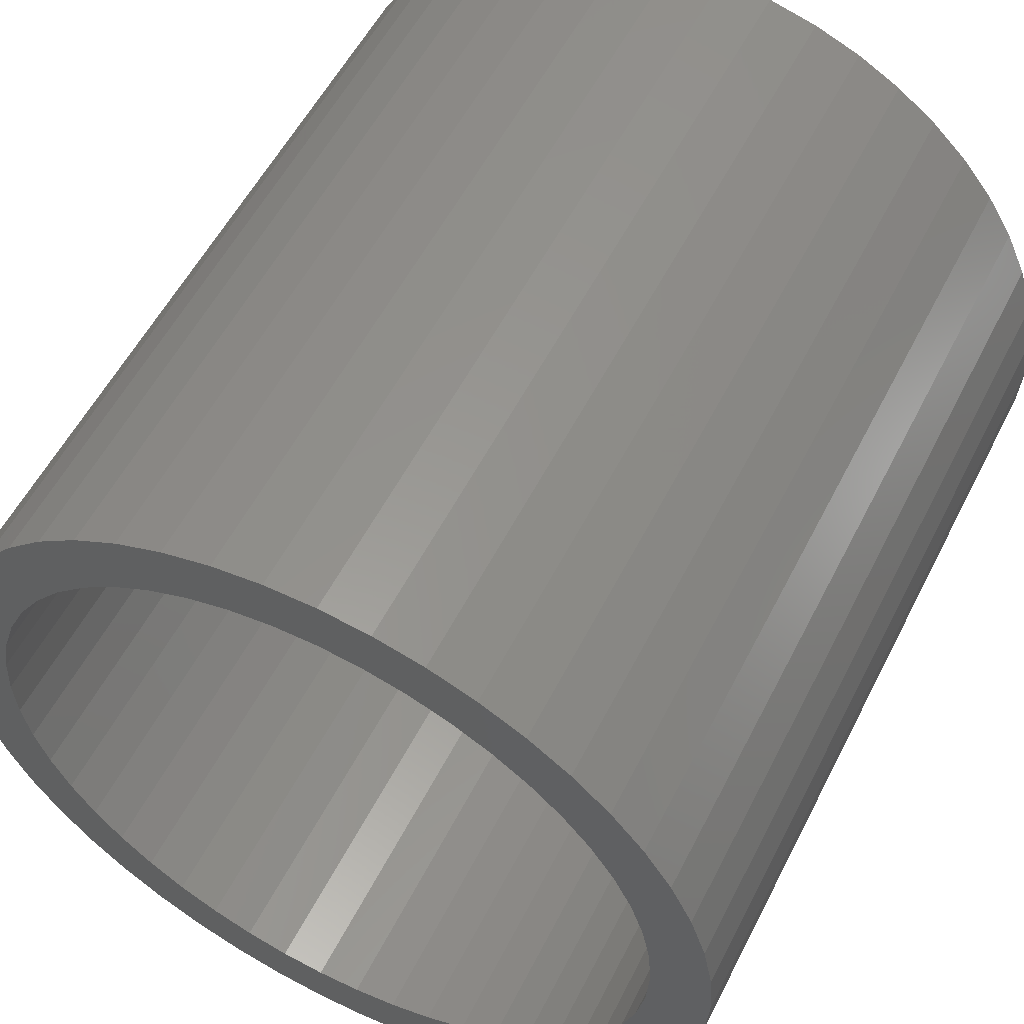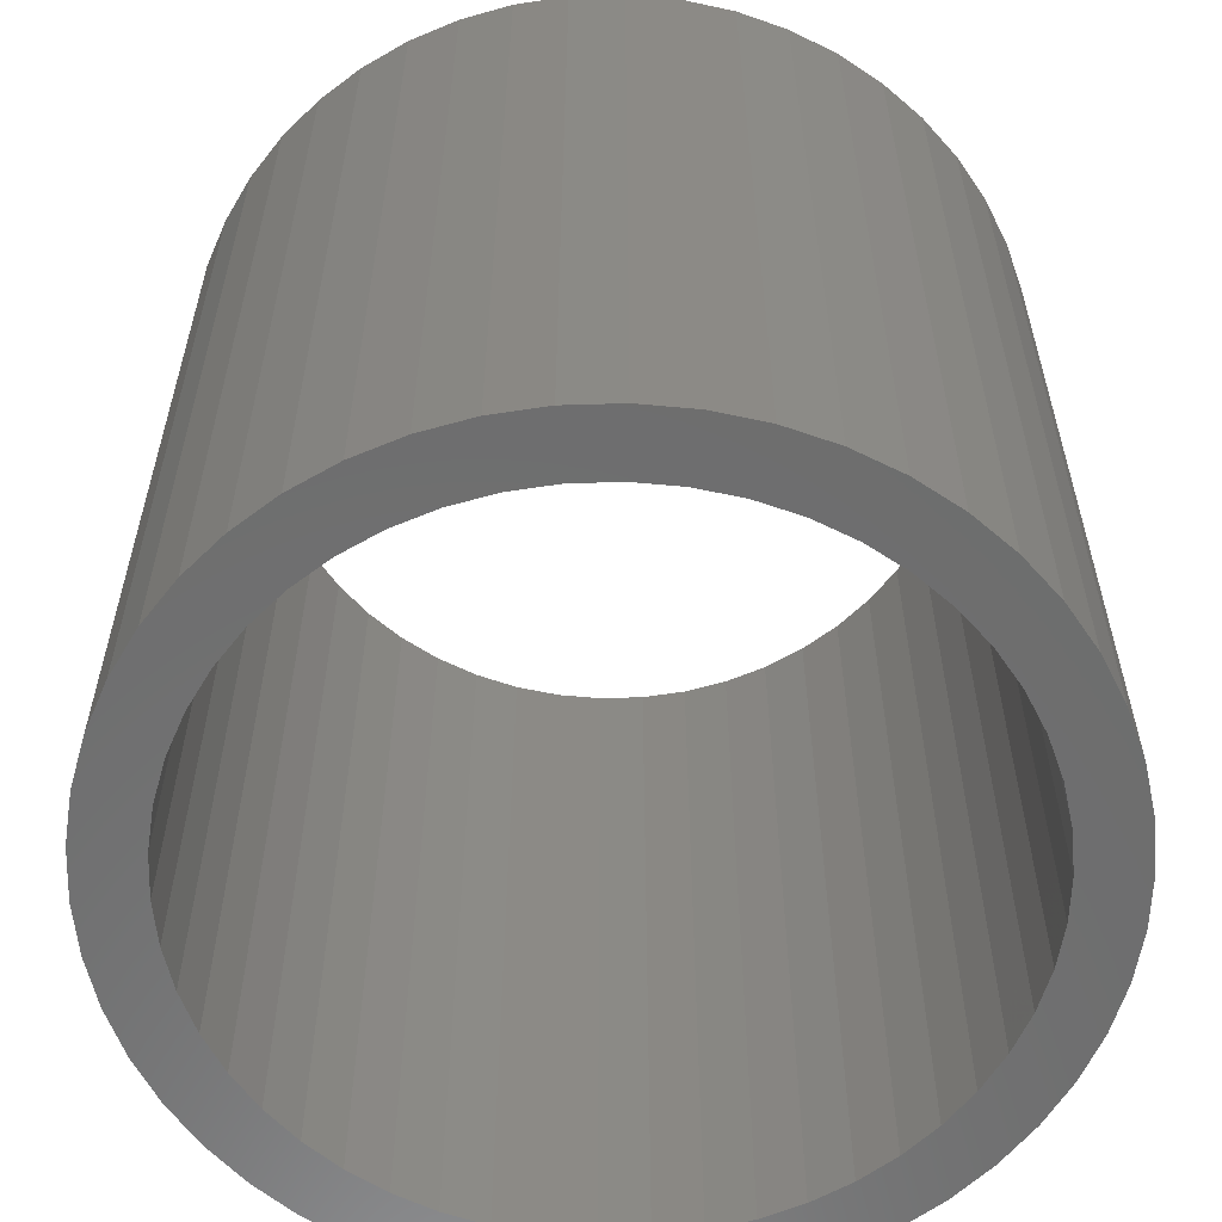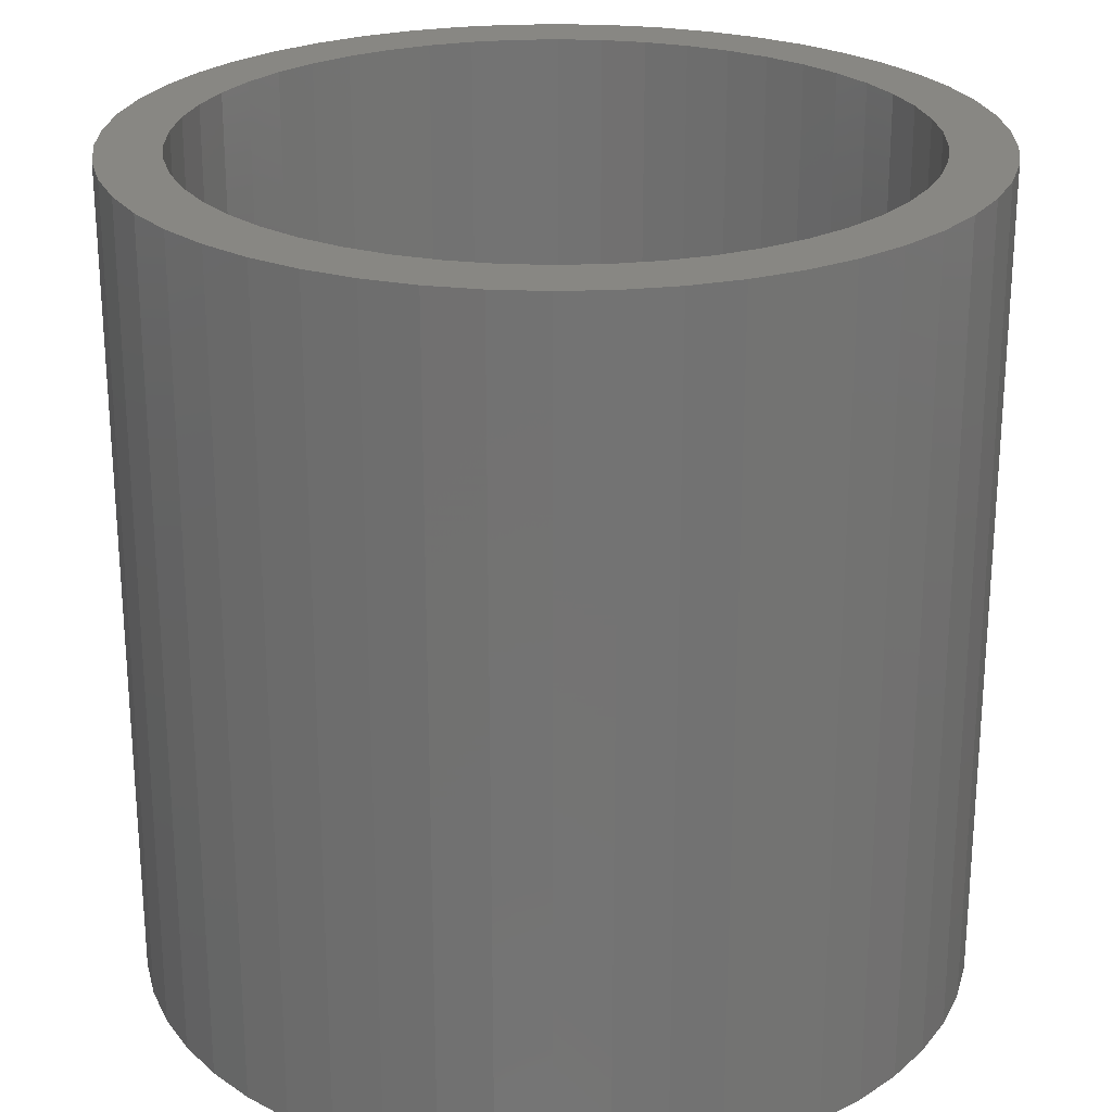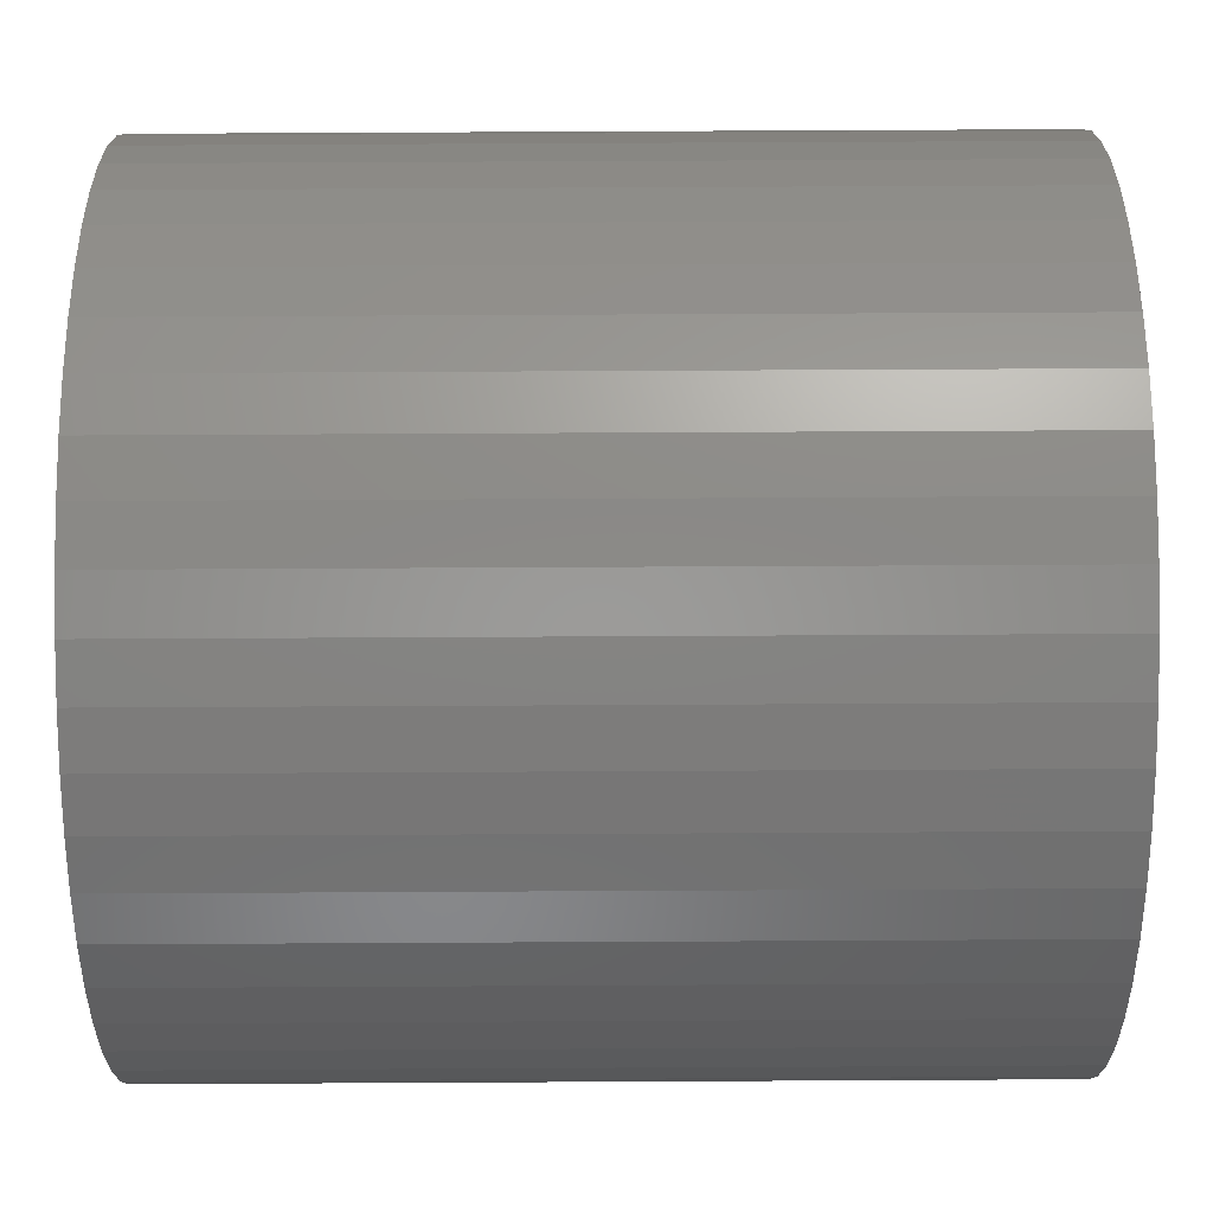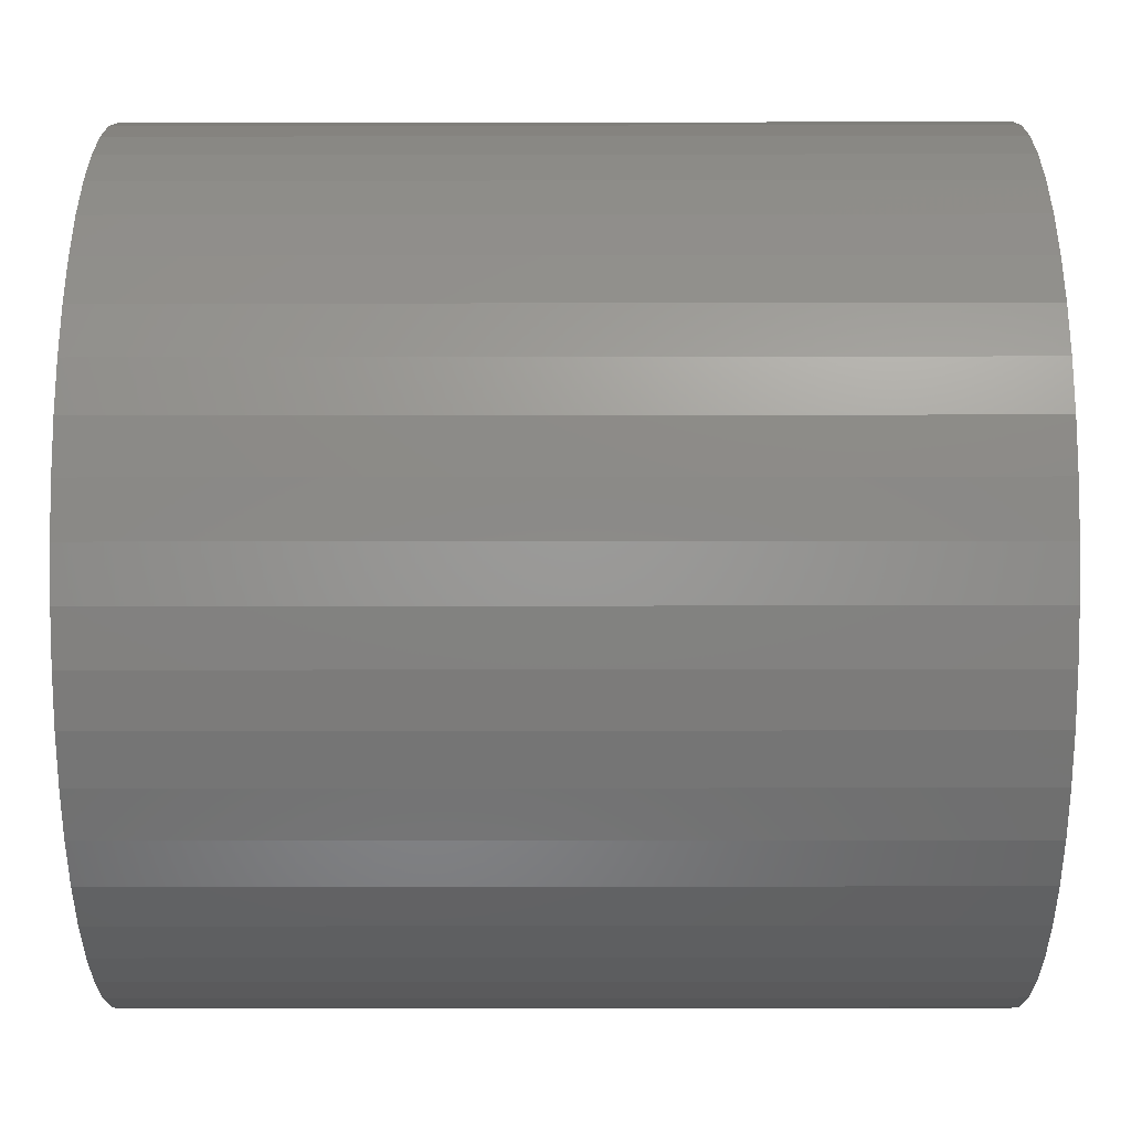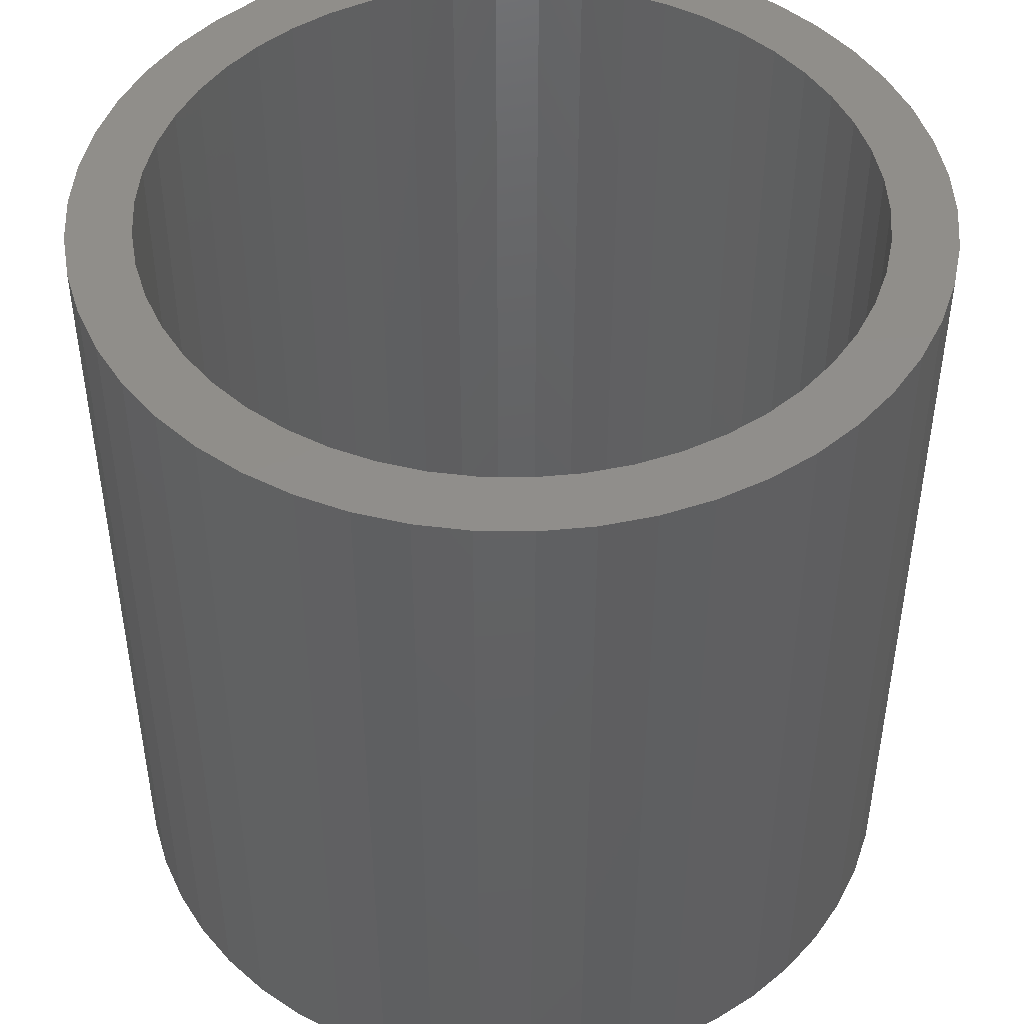
<metadata>
{"format":"stl","ext":"stl","renderer":"f3d","projection":"perspective","resolution":1024,"background":"white","views":[{"elev":55.5,"azim":26.7,"up":"+Y"},{"elev":-59.3,"azim":95.4,"up":"+Z"},{"elev":24.6,"azim":-132.8,"up":"+Z"},{"elev":75.1,"azim":89.7,"up":"+Y"},{"elev":-38.7,"azim":-89.9,"up":"+Y"},{"elev":46.6,"azim":-179.1,"up":"+Z"}]}
</metadata>
<code>
# stl→obj: 200 verts, 400 faces
v 5 0 5
v 4.961 0.6267 -5
v 4.961 0.6267 5
v 5 0 -5
v -5 0 -5
v -4.961 0.6267 5
v -4.961 0.6267 -5
v -5 0 5
v 0.314 4.99 -5
v -0.314 4.99 5
v 0.314 4.99 5
v -0.314 4.99 -5
v -0.314 -4.99 -5
v 0.314 -4.99 5
v -0.314 -4.99 5
v 0.314 -4.99 -5
v 3.645 3.423 -5
v 3.187 3.853 5
v 3.645 3.423 5
v 3.187 3.853 -5
v -3.187 3.853 -5
v -3.645 3.423 5
v -3.187 3.853 5
v -3.645 3.423 -5
v -1.545 4.755 -5
v -2.129 4.524 5
v -1.545 4.755 5
v -2.129 4.524 -5
v 4.649 1.841 5
v 4.382 2.409 -5
v 4.382 2.409 5
v 4.649 1.841 -5
v 4.843 1.243 -5
v 4.843 1.243 5
v 2.129 4.524 -5
v 1.545 4.755 5
v 2.129 4.524 5
v 1.545 4.755 -5
v 0.9369 4.911 5
v 0.9369 4.911 -5
v 2.679 4.222 -5
v 2.679 4.222 5
v -4.649 1.841 -5
v -4.382 2.409 5
v -4.382 2.409 -5
v -4.649 1.841 5
v -4.045 2.939 -5
v -4.045 2.939 5
v -4.843 1.243 -5
v -4.843 1.243 5
v -0.9369 4.911 -5
v -0.9369 4.911 5
v 0.9369 -4.911 5
v 0.9369 -4.911 -5
v 4.045 2.939 5
v 4.045 2.939 -5
v 4.25 0 5
v 4.216 0.5327 5
v 4.961 -0.6267 5
v 4.116 1.057 5
v 4.216 -0.5327 5
v 3.952 1.565 5
v 4.843 -1.243 5
v 4.116 -1.057 5
v 3.724 2.047 5
v 3.438 2.498 5
v 3.098 2.909 5
v 2.709 3.275 5
v 2.277 3.588 5
v 1.81 3.846 5
v 1.313 4.042 5
v 0.7964 4.175 5
v 0.2669 4.242 5
v -0.2669 4.242 5
v -0.7964 4.175 5
v -1.313 4.042 5
v -1.81 3.846 5
v -2.277 3.588 5
v -2.679 4.222 5
v -2.709 3.275 5
v -3.098 2.909 5
v -3.438 2.498 5
v -3.724 2.047 5
v -3.952 1.565 5
v -4.116 1.057 5
v 4.649 -1.841 5
v 3.952 -1.565 5
v 4.382 -2.409 5
v 3.724 -2.047 5
v 4.045 -2.939 5
v 3.438 -2.498 5
v 3.645 -3.423 5
v 3.098 -2.909 5
v 3.187 -3.853 5
v 2.709 -3.275 5
v 2.679 -4.222 5
v 2.277 -3.588 5
v 2.129 -4.524 5
v 1.81 -3.846 5
v 1.545 -4.755 5
v 1.313 -4.042 5
v 0.7964 -4.175 5
v 0.2669 -4.242 5
v -0.2669 -4.242 5
v -0.7964 -4.175 5
v -0.9369 -4.911 5
v -1.313 -4.042 5
v -1.545 -4.755 5
v -1.81 -3.846 5
v -2.129 -4.524 5
v -2.277 -3.588 5
v -2.679 -4.222 5
v -2.709 -3.275 5
v -3.187 -3.853 5
v -3.098 -2.909 5
v -3.645 -3.423 5
v -3.438 -2.498 5
v -4.045 -2.939 5
v -3.724 -2.047 5
v -4.382 -2.409 5
v -3.952 -1.565 5
v -4.649 -1.841 5
v -4.116 -1.057 5
v -4.843 -1.243 5
v -4.216 -0.5327 5
v -4.961 -0.6267 5
v -4.25 0 5
v -4.216 0.5327 5
v -2.679 4.222 -5
v 4.961 -0.6267 -5
v 4.843 -1.243 -5
v -3.645 -3.423 -5
v -3.187 -3.853 -5
v -4.382 -2.409 -5
v -4.649 -1.841 -5
v -4.045 -2.939 -5
v 4.25 0 -5
v 4.216 -0.5327 -5
v 4.116 -1.057 -5
v 4.649 -1.841 -5
v 4.216 0.5327 -5
v 3.952 -1.565 -5
v 4.382 -2.409 -5
v 4.116 1.057 -5
v 3.724 -2.047 -5
v 4.045 -2.939 -5
v 3.438 -2.498 -5
v 3.645 -3.423 -5
v 3.098 -2.909 -5
v 3.187 -3.853 -5
v 2.709 -3.275 -5
v 2.679 -4.222 -5
v 2.277 -3.588 -5
v 2.129 -4.524 -5
v 1.81 -3.846 -5
v 1.545 -4.755 -5
v 1.313 -4.042 -5
v 0.7964 -4.175 -5
v 0.2669 -4.242 -5
v -0.2669 -4.242 -5
v -0.7964 -4.175 -5
v -0.9369 -4.911 -5
v -1.313 -4.042 -5
v -1.545 -4.755 -5
v -1.81 -3.846 -5
v -2.129 -4.524 -5
v -2.277 -3.588 -5
v -2.679 -4.222 -5
v -2.709 -3.275 -5
v -3.098 -2.909 -5
v -3.438 -2.498 -5
v -3.724 -2.047 -5
v -3.952 -1.565 -5
v -4.843 -1.243 -5
v -4.116 -1.057 -5
v 3.952 1.565 -5
v 3.724 2.047 -5
v 3.438 2.498 -5
v 3.098 2.909 -5
v 2.709 3.275 -5
v 2.277 3.588 -5
v 1.81 3.846 -5
v 1.313 4.042 -5
v 0.7964 4.175 -5
v 0.2669 4.242 -5
v -0.2669 4.242 -5
v -0.7964 4.175 -5
v -1.313 4.042 -5
v -1.81 3.846 -5
v -2.277 3.588 -5
v -2.709 3.275 -5
v -3.098 2.909 -5
v -3.438 2.498 -5
v -3.724 2.047 -5
v -3.952 1.565 -5
v -4.116 1.057 -5
v -4.216 0.5327 -5
v -4.25 0 -5
v -4.216 -0.5327 -5
v -4.961 -0.6267 -5
f 1 2 3
f 2 1 4
f 5 6 7
f 6 5 8
f 9 10 11
f 10 9 12
f 13 14 15
f 14 13 16
f 17 18 19
f 18 17 20
f 21 22 23
f 22 21 24
f 25 26 27
f 26 25 28
f 29 30 31
f 30 29 32
f 3 33 34
f 33 3 2
f 35 36 37
f 36 35 38
f 38 39 36
f 39 38 40
f 41 37 42
f 37 41 35
f 43 44 45
f 44 43 46
f 47 22 24
f 22 47 48
f 49 46 43
f 46 49 50
f 51 27 52
f 27 51 25
f 16 53 14
f 53 16 54
f 34 32 29
f 32 34 33
f 55 17 19
f 17 55 56
f 31 56 55
f 56 31 30
f 40 11 39
f 11 40 9
f 20 42 18
f 42 20 41
f 45 48 47
f 48 45 44
f 7 50 49
f 50 7 6
f 57 1 3
f 58 3 34
f 1 57 59
f 60 34 29
f 61 59 57
f 62 29 31
f 59 61 63
f 64 63 61
f 3 58 57
f 34 60 58
f 65 31 55
f 29 62 60
f 31 65 62
f 66 55 19
f 55 66 65
f 67 19 18
f 19 67 66
f 18 68 67
f 42 68 18
f 42 69 68
f 37 69 42
f 37 70 69
f 36 70 37
f 36 71 70
f 39 71 36
f 39 72 71
f 11 72 39
f 11 73 72
f 11 74 73
f 10 74 11
f 10 75 74
f 52 75 10
f 52 76 75
f 27 76 52
f 27 77 76
f 26 77 27
f 26 78 77
f 79 78 26
f 79 80 78
f 23 80 79
f 80 23 81
f 22 81 23
f 81 22 82
f 48 82 22
f 82 48 83
f 44 83 48
f 83 44 84
f 46 84 44
f 50 85 46
f 84 46 85
f 63 64 86
f 87 86 64
f 86 87 88
f 89 88 87
f 88 89 90
f 91 90 89
f 90 91 92
f 93 92 91
f 92 93 94
f 95 94 93
f 95 96 94
f 97 96 95
f 97 98 96
f 99 98 97
f 99 100 98
f 101 100 99
f 101 53 100
f 102 53 101
f 102 14 53
f 103 14 102
f 104 14 103
f 104 15 14
f 105 15 104
f 105 106 15
f 107 106 105
f 107 108 106
f 109 108 107
f 109 110 108
f 111 110 109
f 111 112 110
f 113 112 111
f 114 113 115
f 113 114 112
f 116 115 117
f 115 116 114
f 118 117 119
f 120 119 121
f 117 118 116
f 122 121 123
f 124 123 125
f 119 120 118
f 126 125 127
f 85 50 128
f 6 128 50
f 121 122 120
f 128 6 127
f 123 124 122
f 8 127 6
f 125 126 124
f 127 8 126
f 28 79 26
f 79 28 129
f 129 23 79
f 23 129 21
f 12 52 10
f 52 12 51
f 59 4 1
f 4 59 130
f 63 130 59
f 130 63 131
f 132 114 116
f 114 132 133
f 134 122 135
f 122 134 120
f 132 118 136
f 118 132 116
f 137 4 130
f 138 130 131
f 4 137 2
f 139 131 140
f 141 2 137
f 142 140 143
f 2 141 33
f 144 33 141
f 130 138 137
f 131 139 138
f 145 143 146
f 140 142 139
f 143 145 142
f 147 146 148
f 146 147 145
f 149 148 150
f 148 149 147
f 150 151 149
f 152 151 150
f 152 153 151
f 154 153 152
f 154 155 153
f 156 155 154
f 156 157 155
f 54 157 156
f 54 158 157
f 16 158 54
f 16 159 158
f 16 160 159
f 13 160 16
f 13 161 160
f 162 161 13
f 162 163 161
f 164 163 162
f 164 165 163
f 166 165 164
f 166 167 165
f 168 167 166
f 168 169 167
f 133 169 168
f 169 133 170
f 132 170 133
f 170 132 171
f 136 171 132
f 171 136 172
f 134 172 136
f 172 134 173
f 135 173 134
f 174 175 135
f 173 135 175
f 33 144 32
f 176 32 144
f 32 176 30
f 177 30 176
f 30 177 56
f 178 56 177
f 56 178 17
f 179 17 178
f 17 179 20
f 180 20 179
f 180 41 20
f 181 41 180
f 181 35 41
f 182 35 181
f 182 38 35
f 183 38 182
f 183 40 38
f 184 40 183
f 184 9 40
f 185 9 184
f 186 9 185
f 186 12 9
f 187 12 186
f 187 51 12
f 188 51 187
f 188 25 51
f 189 25 188
f 189 28 25
f 190 28 189
f 190 129 28
f 191 129 190
f 21 191 192
f 191 21 129
f 24 192 193
f 192 24 21
f 47 193 194
f 45 194 195
f 193 47 24
f 43 195 196
f 49 196 197
f 194 45 47
f 7 197 198
f 175 174 199
f 200 199 174
f 195 43 45
f 199 200 198
f 196 49 43
f 5 198 200
f 197 7 49
f 198 5 7
f 154 96 98
f 96 154 152
f 88 140 86
f 140 88 143
f 164 106 108
f 106 164 162
f 135 124 174
f 124 135 122
f 150 92 94
f 92 150 148
f 156 98 100
f 98 156 154
f 54 100 53
f 100 54 156
f 90 143 88
f 143 90 146
f 92 146 90
f 146 92 148
f 86 131 63
f 131 86 140
f 162 15 106
f 15 162 13
f 166 108 110
f 108 166 164
f 136 120 134
f 120 136 118
f 174 126 200
f 126 174 124
f 200 8 5
f 8 200 126
f 152 94 96
f 94 152 150
f 168 110 112
f 110 168 166
f 133 112 114
f 112 133 168
f 85 195 84
f 195 85 196
f 177 66 178
f 66 177 65
f 184 71 72
f 71 184 183
f 183 70 71
f 70 183 182
f 189 76 77
f 76 189 188
f 84 194 83
f 194 84 195
f 139 61 138
f 61 139 64
f 181 68 69
f 68 181 180
f 128 196 85
f 196 128 197
f 82 192 81
f 192 82 193
f 190 77 78
f 77 190 189
f 187 74 75
f 74 187 186
f 137 58 141
f 58 137 57
f 142 64 139
f 64 142 87
f 151 97 95
f 97 151 153
f 180 67 68
f 67 180 179
f 186 73 74
f 73 186 185
f 182 69 70
f 69 182 181
f 127 197 128
f 197 127 198
f 83 193 82
f 193 83 194
f 188 75 76
f 75 188 187
f 191 78 80
f 78 191 190
f 192 80 81
f 80 192 191
f 147 89 145
f 89 147 91
f 159 104 103
f 104 159 160
f 158 103 102
f 103 158 159
f 176 65 177
f 65 176 62
f 144 62 176
f 62 144 60
f 141 60 144
f 60 141 58
f 178 67 179
f 67 178 66
f 185 72 73
f 72 185 184
f 138 57 137
f 57 138 61
f 145 87 142
f 87 145 89
f 163 109 107
f 109 163 165
f 125 198 127
f 198 125 199
f 117 172 119
f 172 117 171
f 119 173 121
f 173 119 172
f 157 102 101
f 102 157 158
f 153 99 97
f 99 153 155
f 149 95 93
f 95 149 151
f 167 113 111
f 113 167 169
f 161 107 105
f 107 161 163
f 160 105 104
f 105 160 161
f 115 171 117
f 171 115 170
f 169 115 113
f 115 169 170
f 149 91 147
f 91 149 93
f 165 111 109
f 111 165 167
f 121 175 123
f 175 121 173
f 123 199 125
f 199 123 175
f 155 101 99
f 101 155 157

</code>
